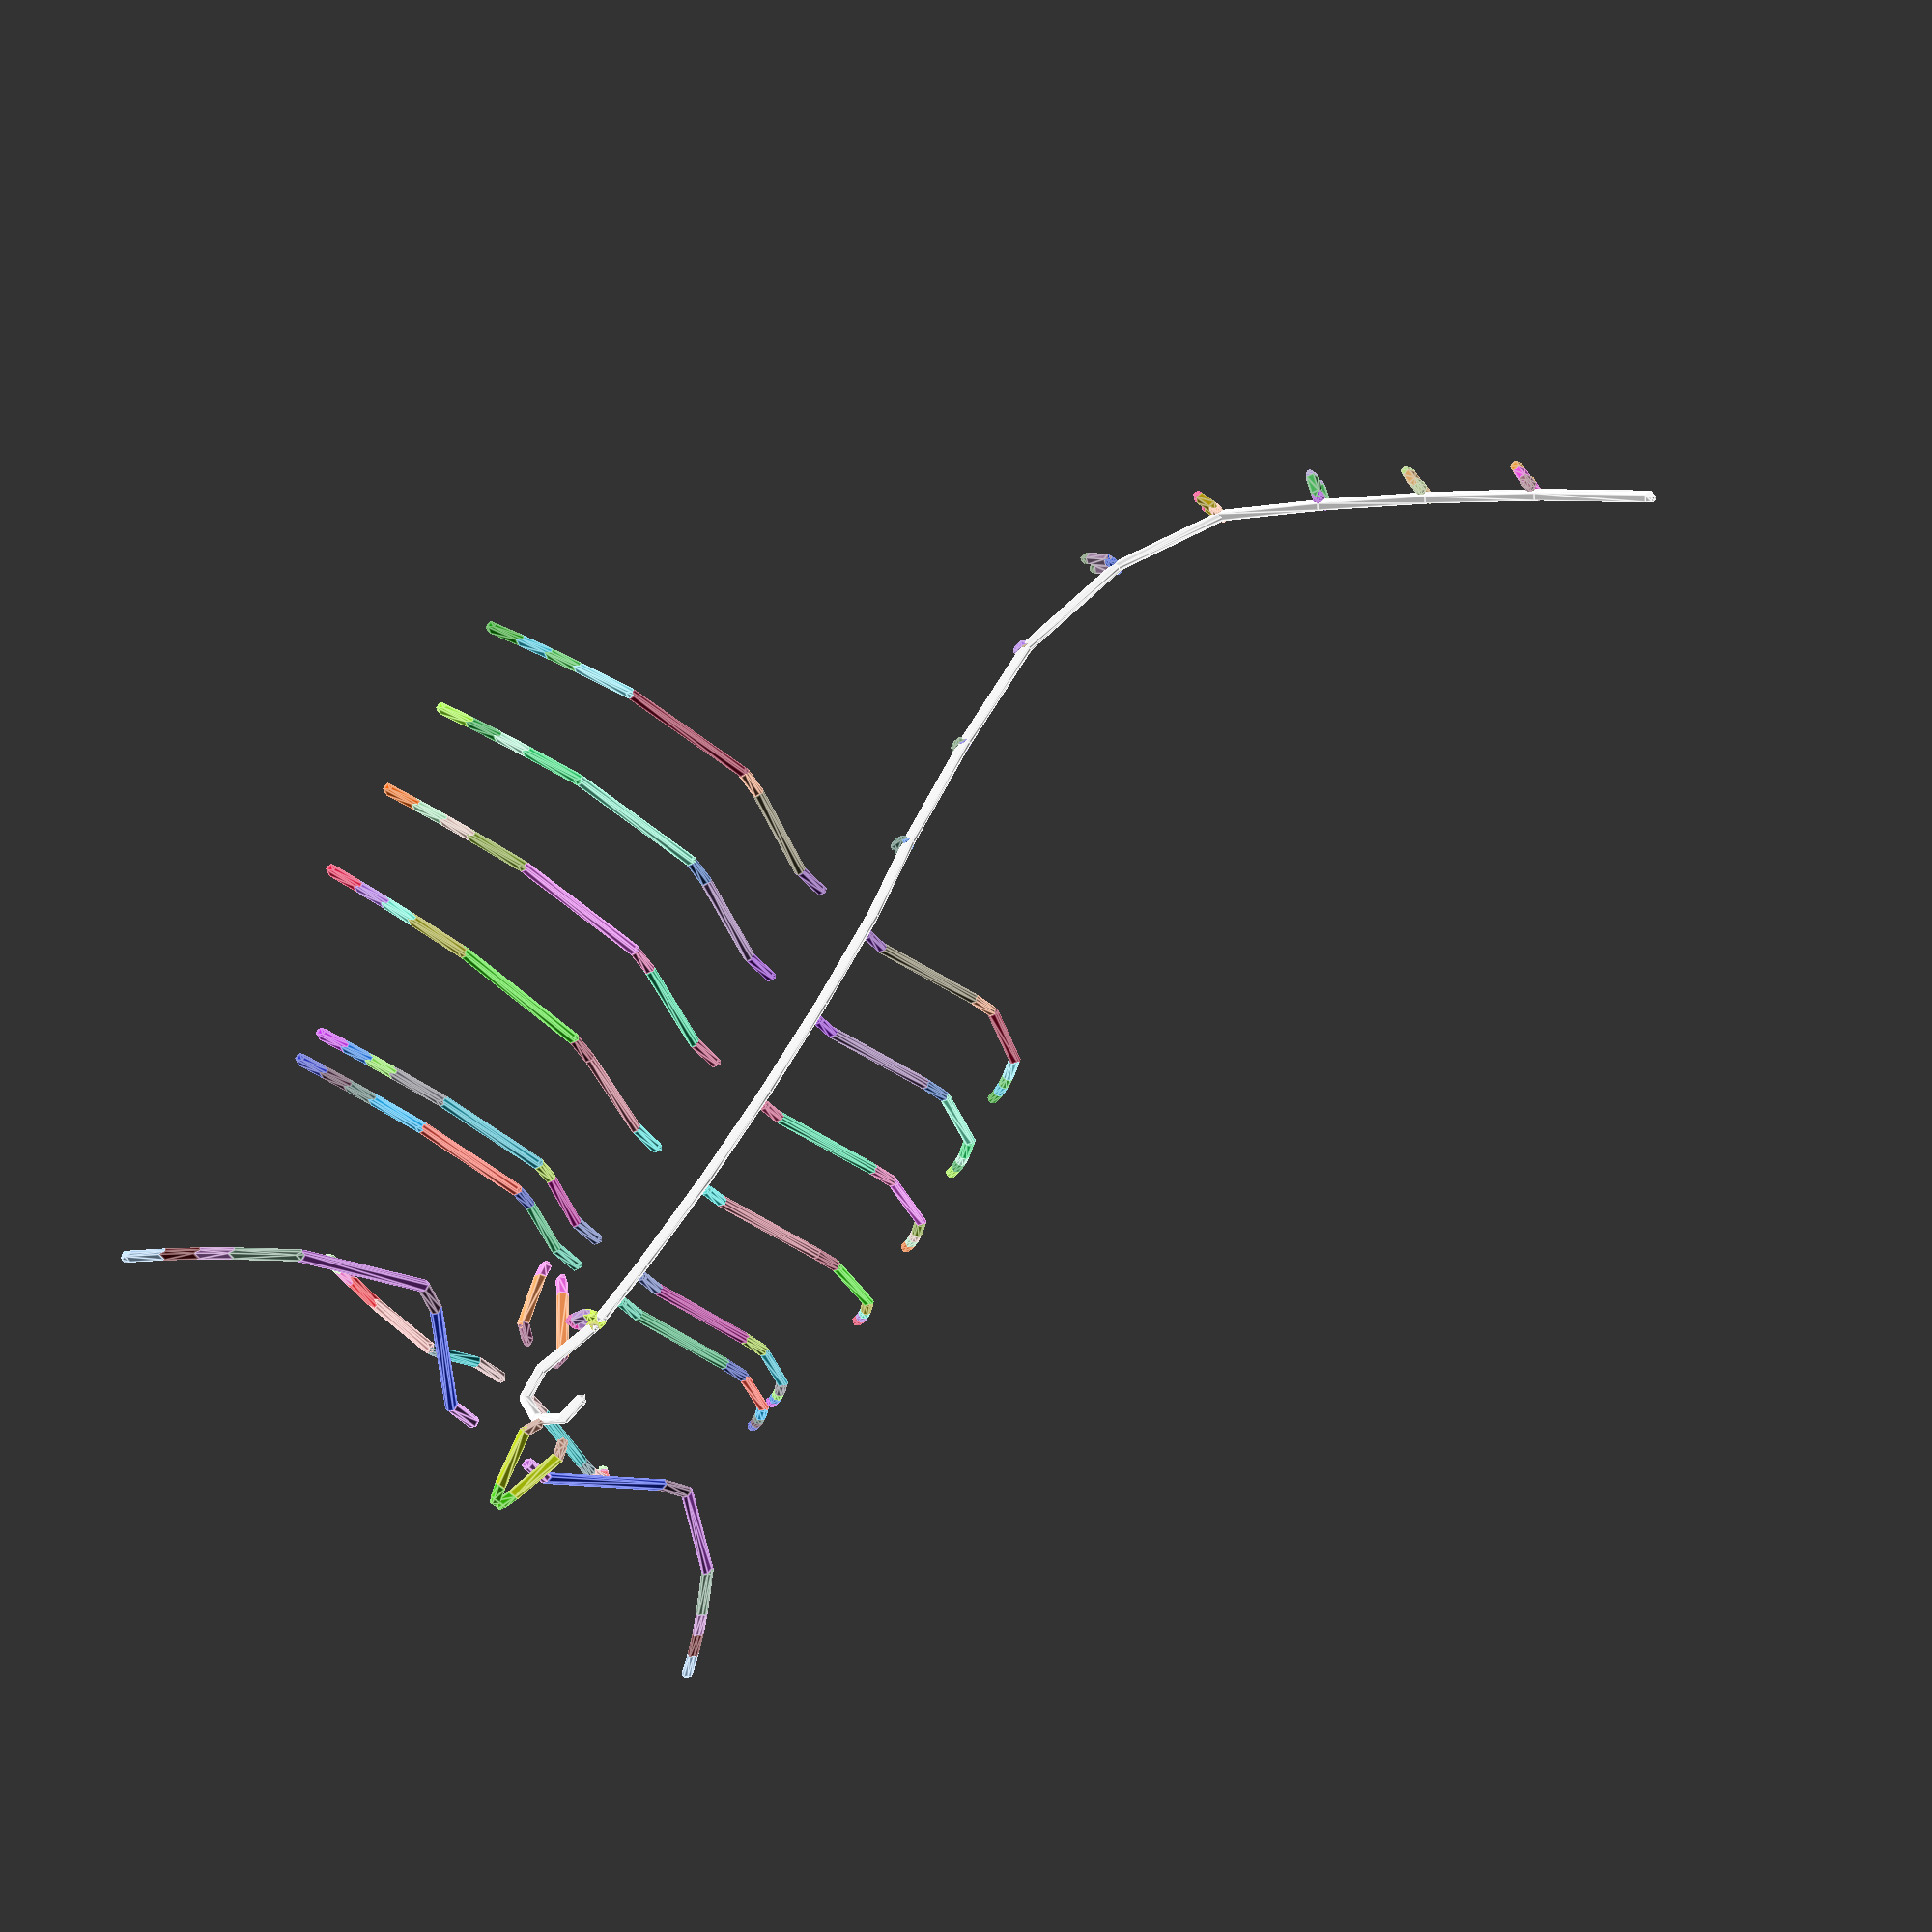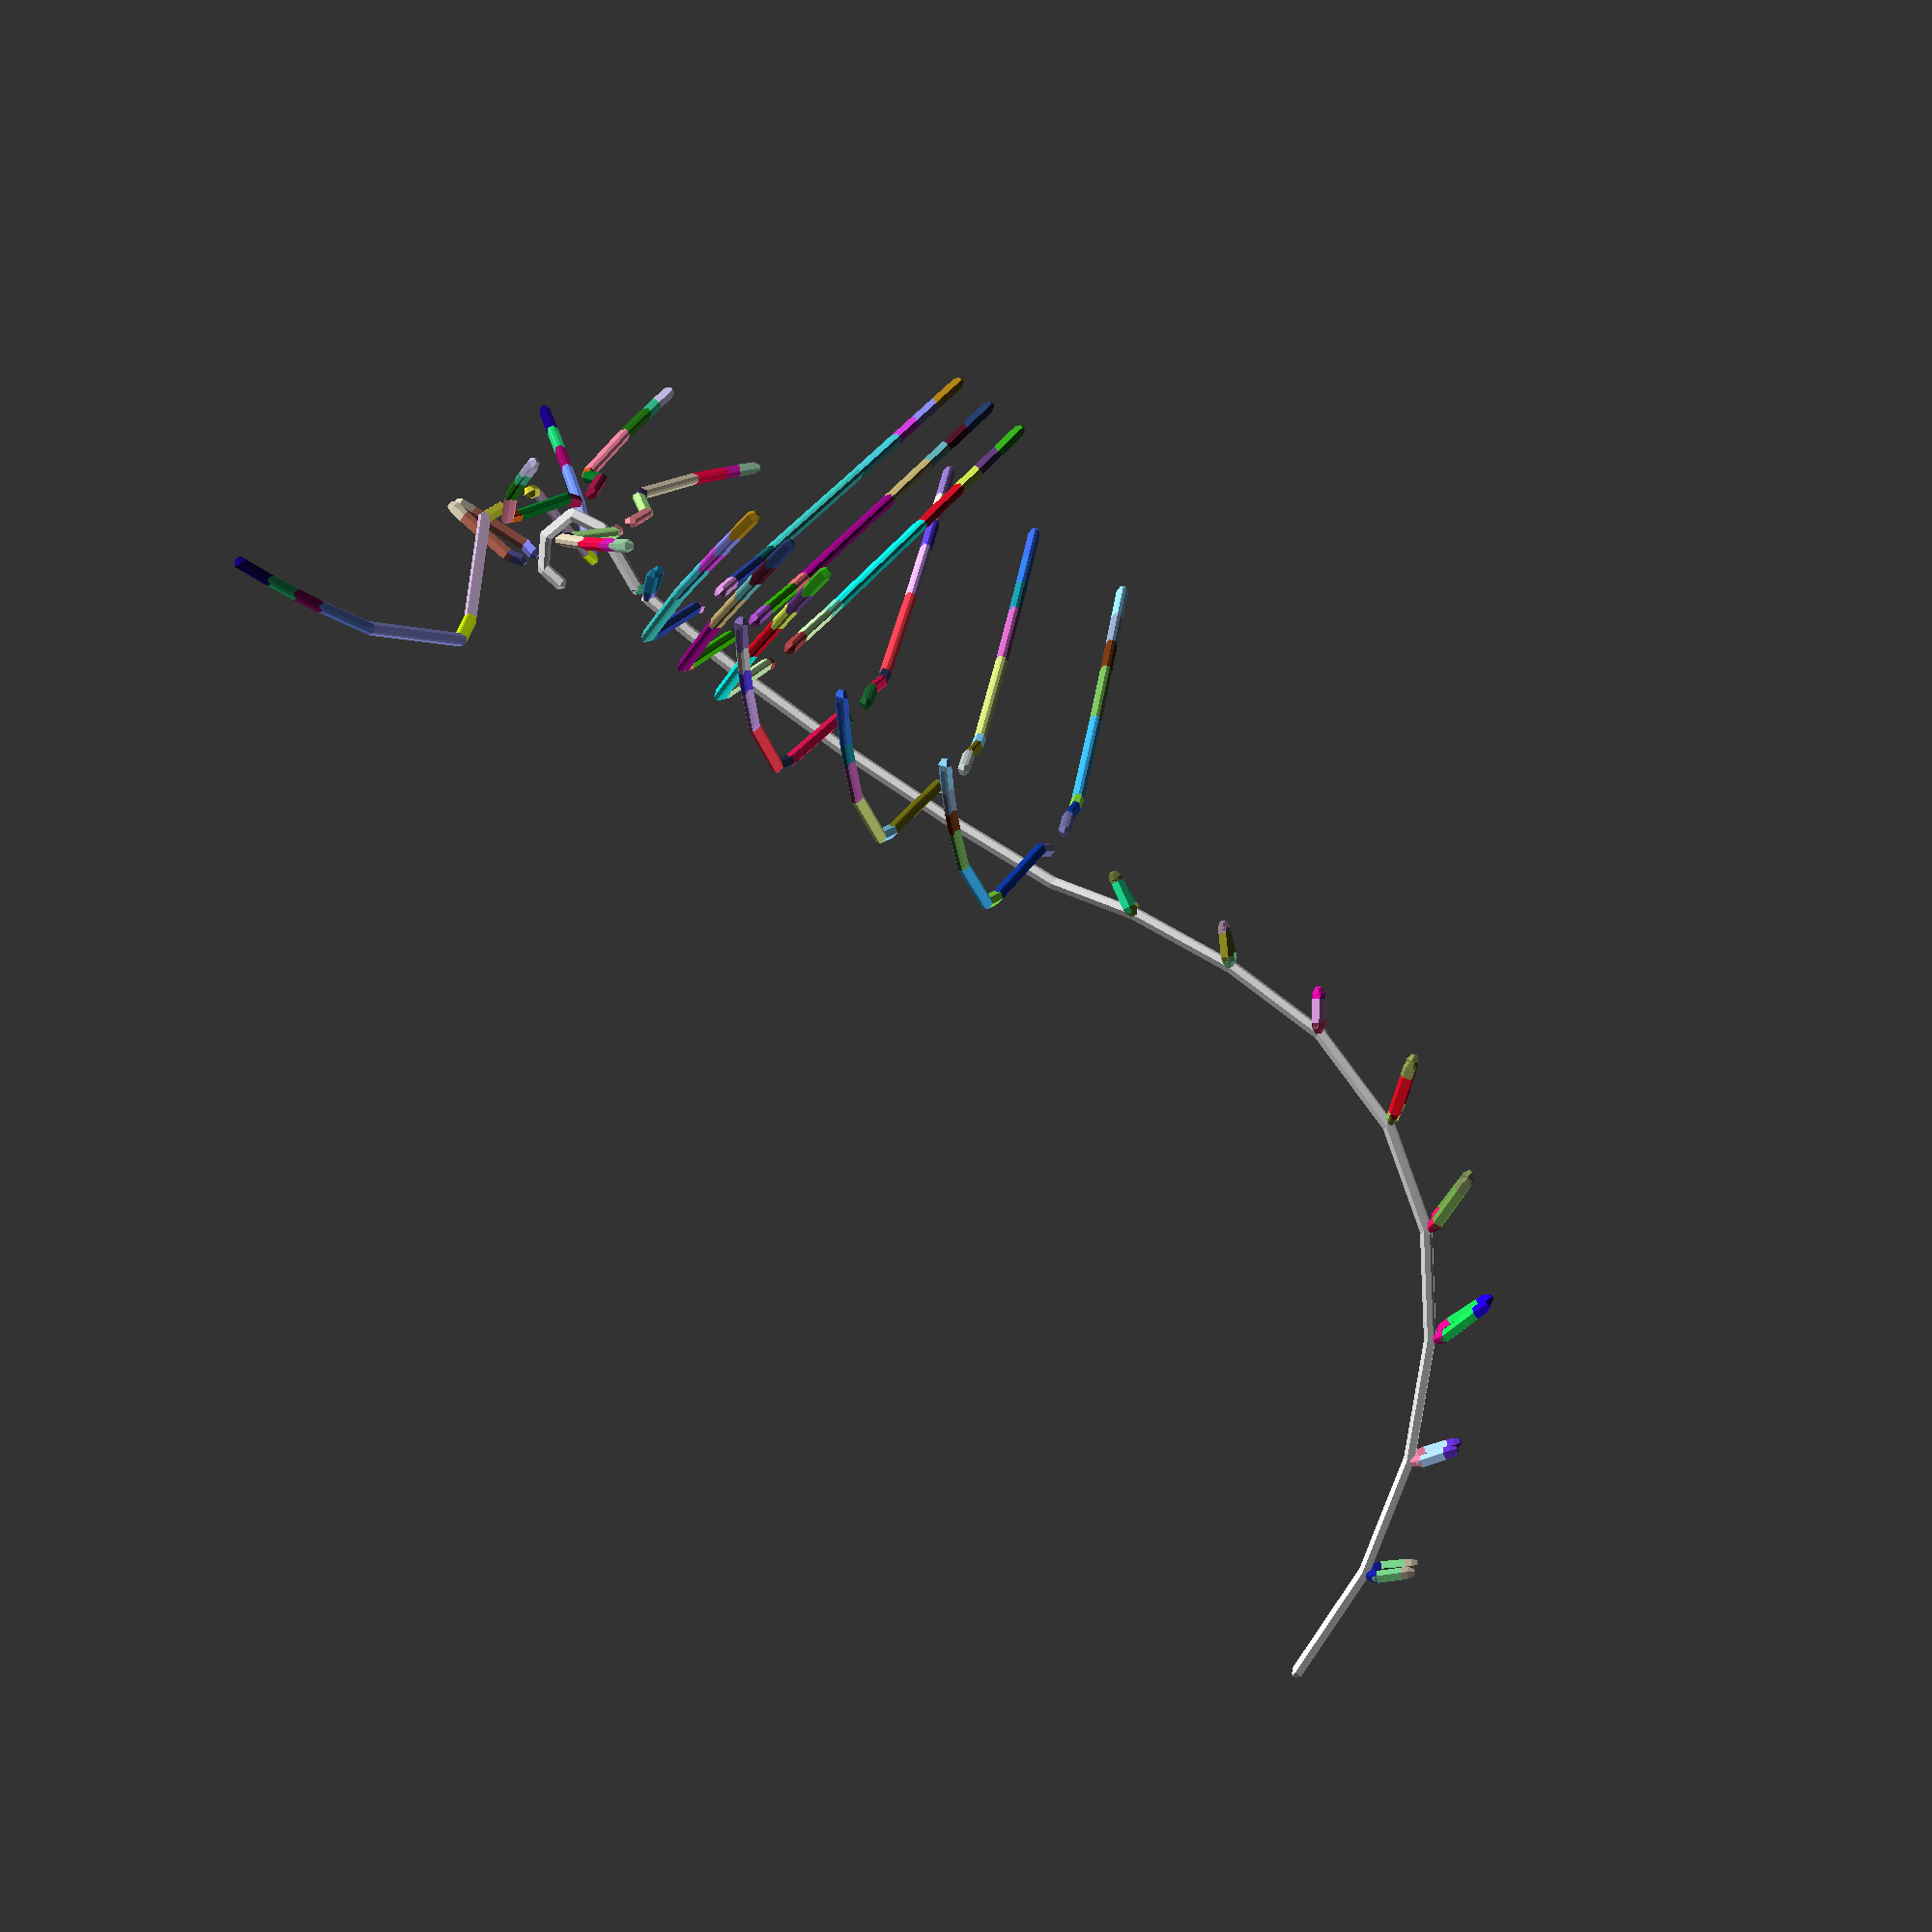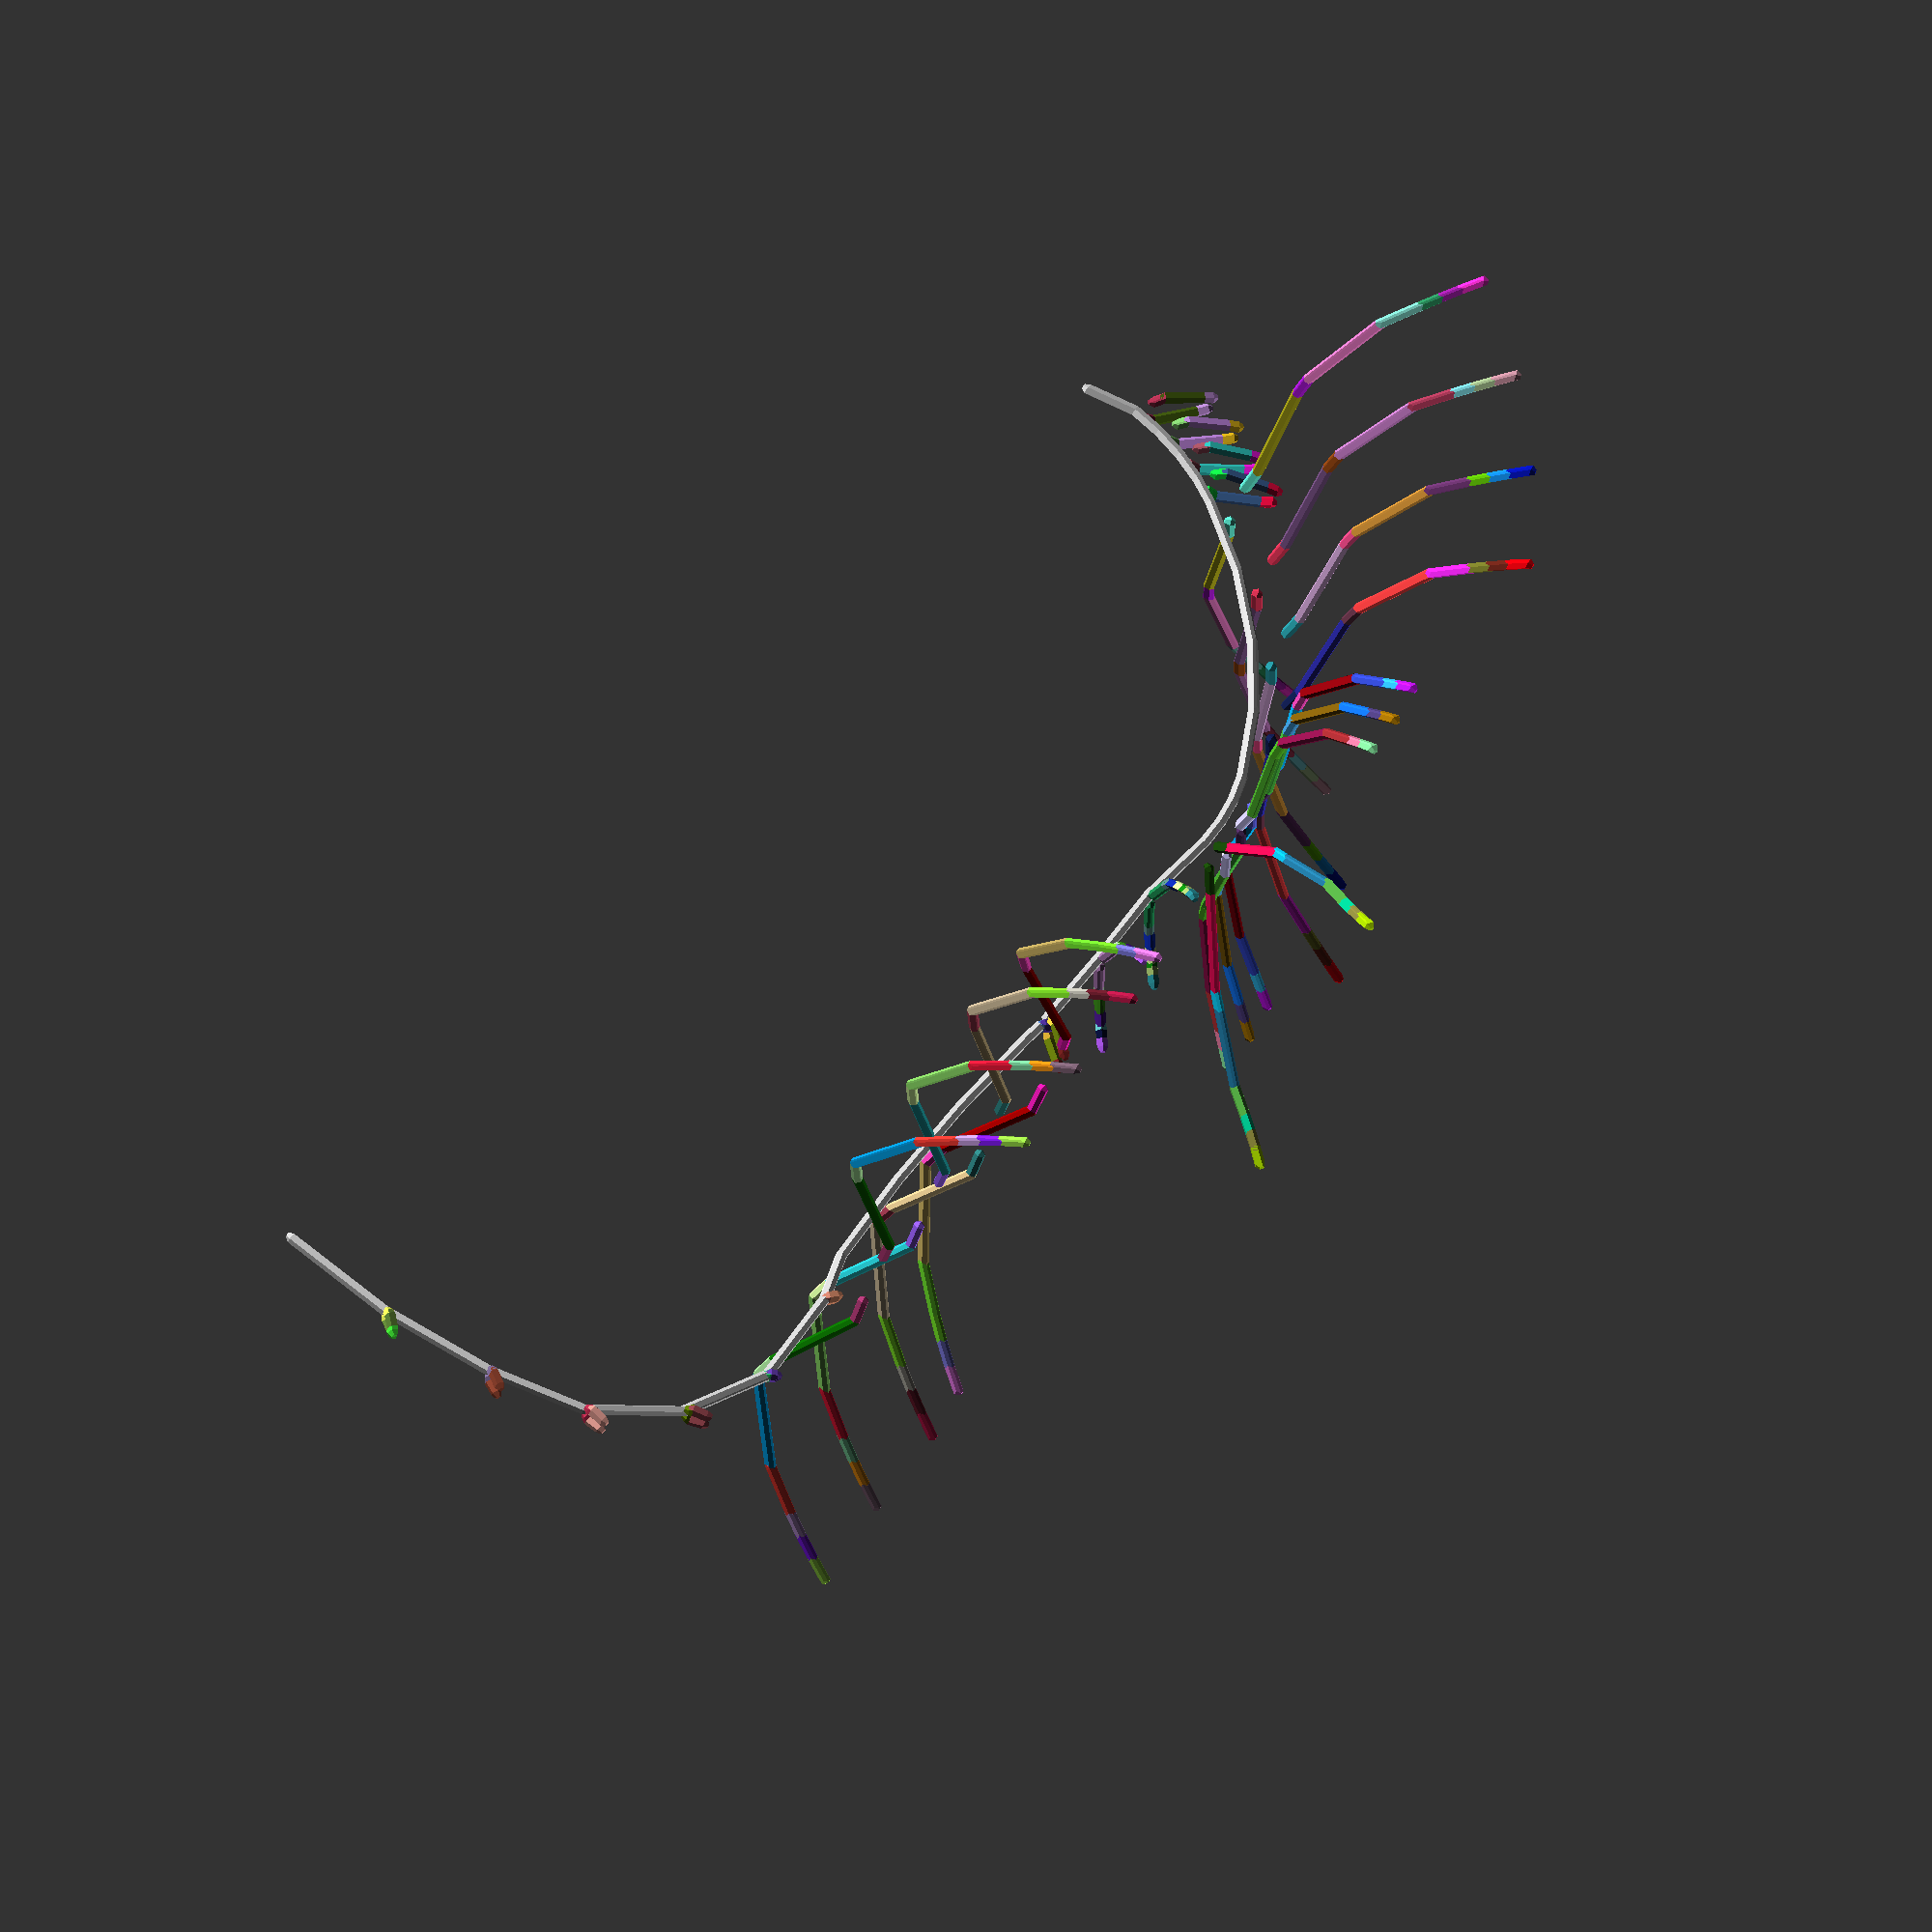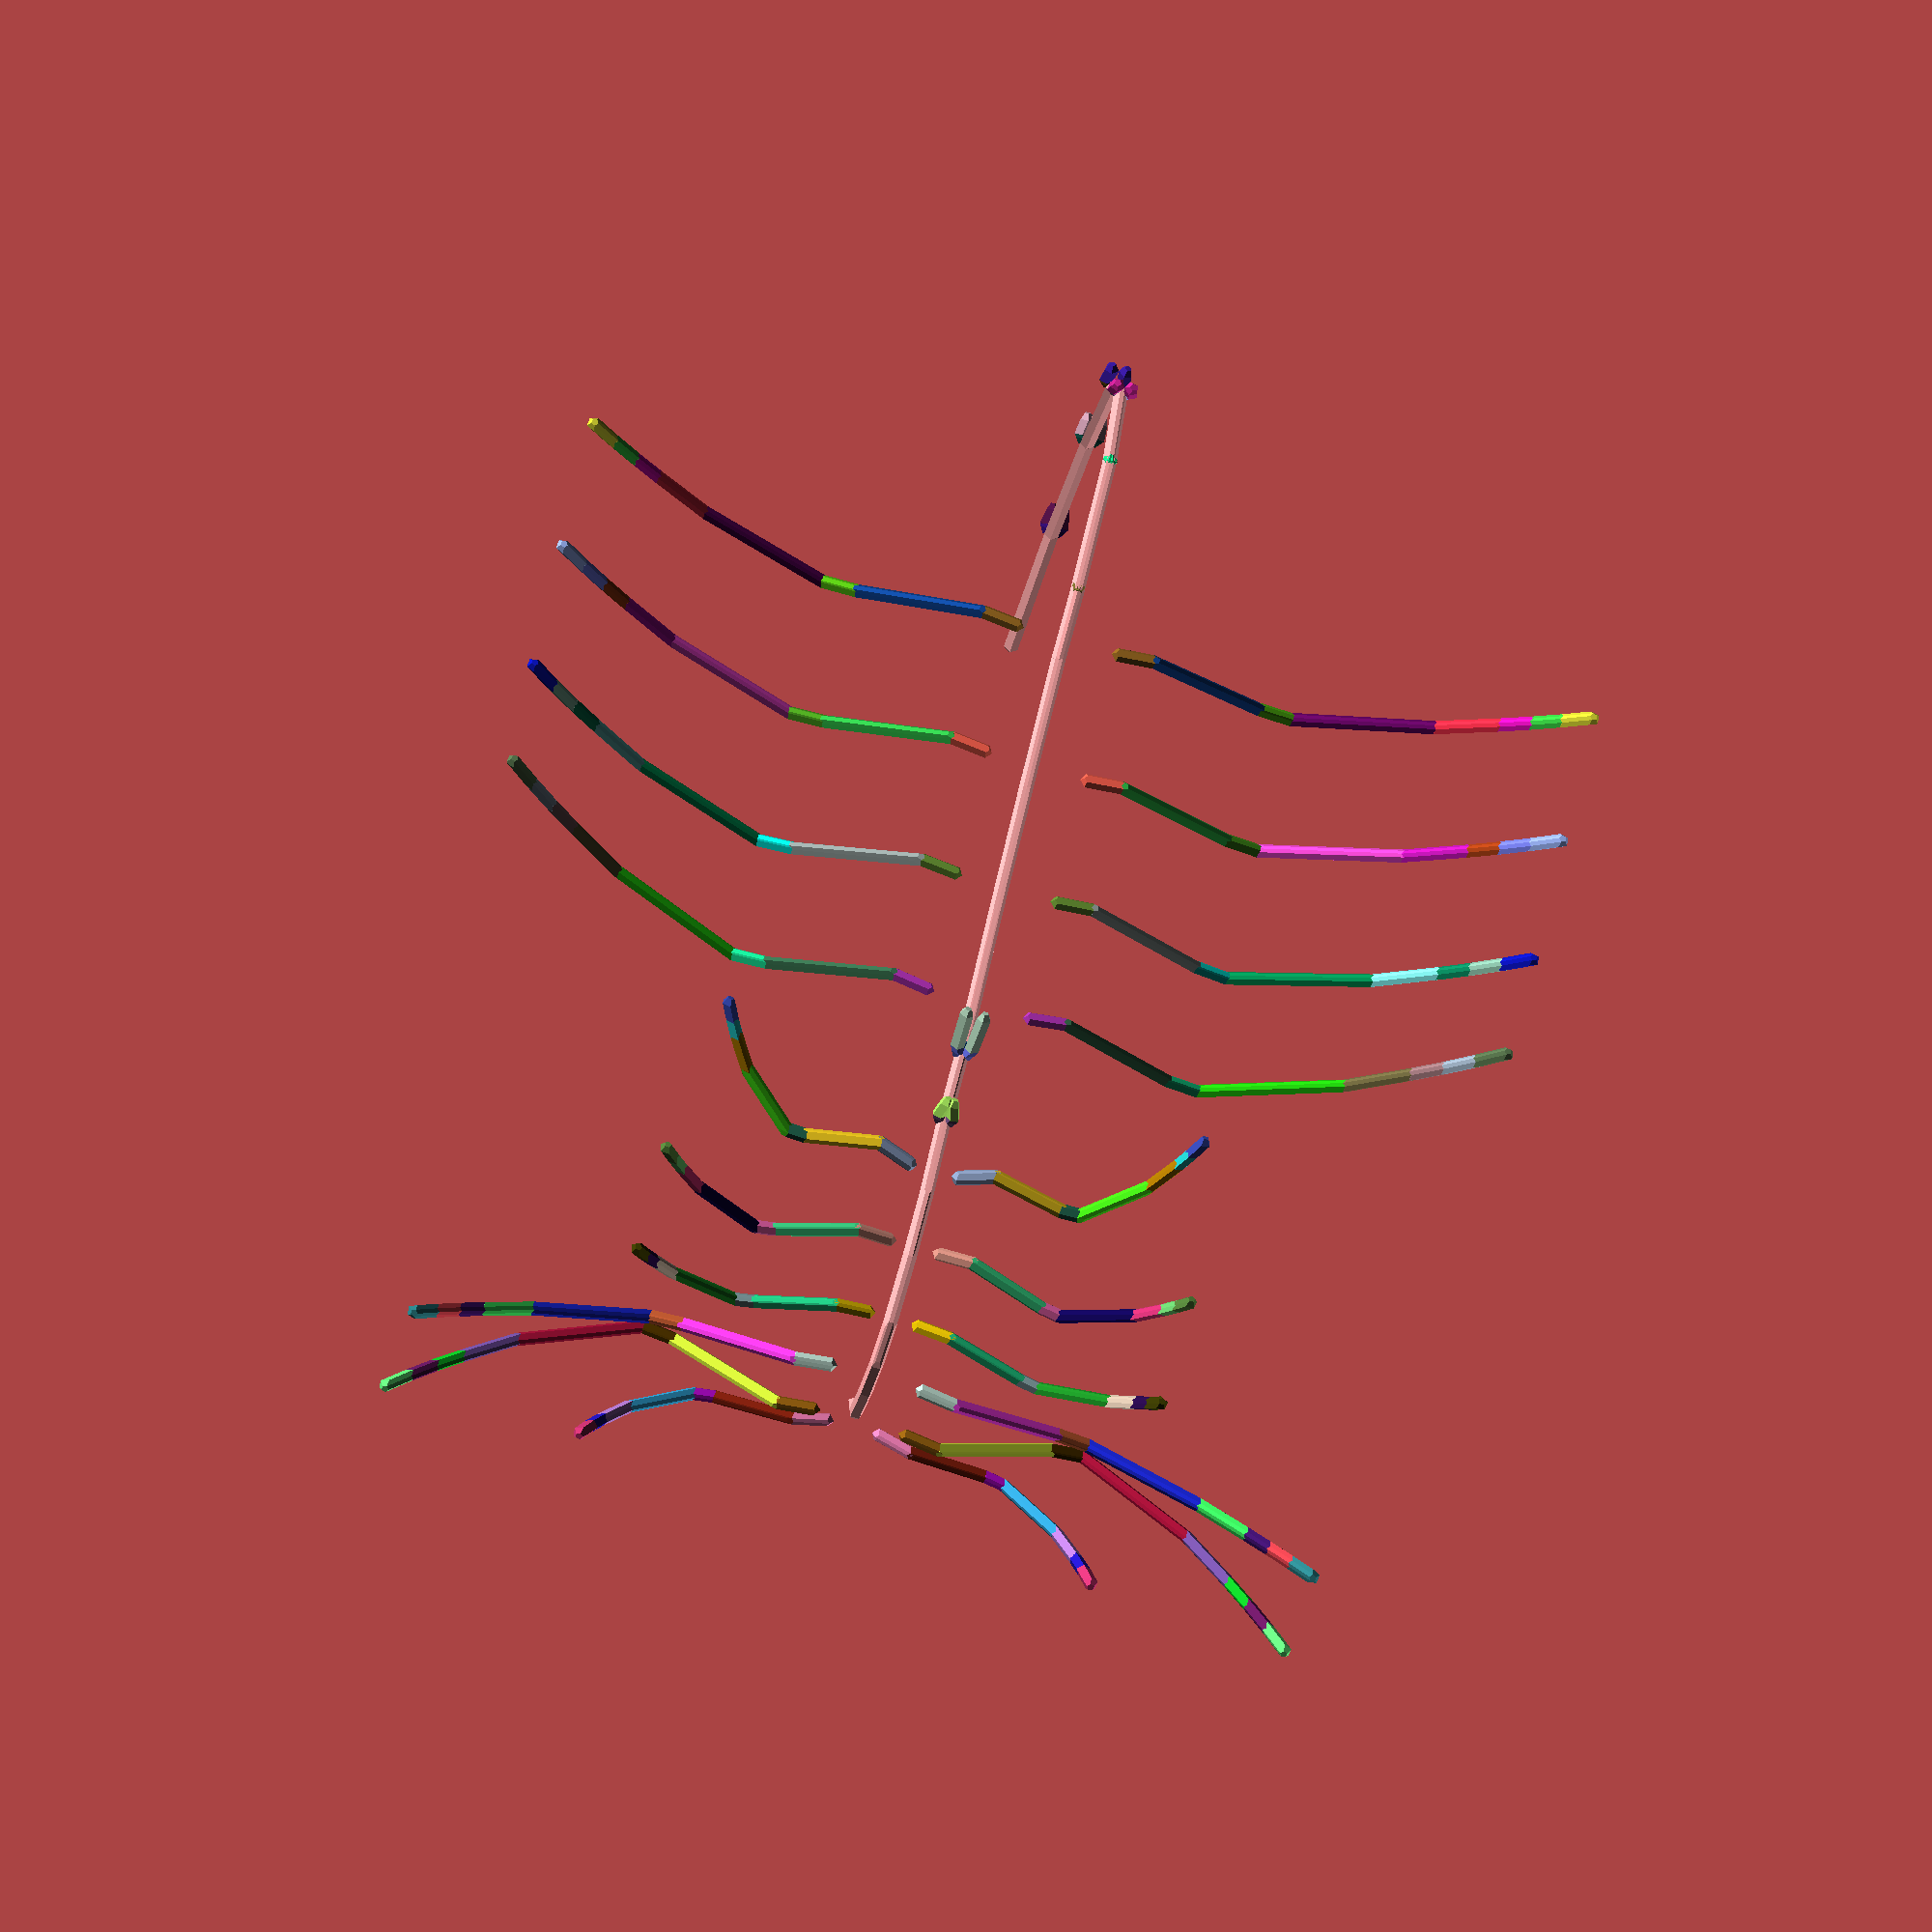
<openscad>
fork = ["fork", "forkdata"];
wing = ["wingdata"];
grove = "grove"; //[0.5,0.5,0.5];
ring = [
  [0, 1, 1],
  [0, -1, 1],
  [0, -1, -1],
  [0, 1, -1]
];
tex = "tex"; //[["extparams"],["distmap -x,-y,-z,x,y,z"]];

DNA = [base(), head(), ThoraxAbdomen()];
MakeBug(DNA);
//////////////////////MakeBug/////////////////////////////////////
module MakeBug(dna) {
    B = dna[0];
    Bm = flipring(B);
    H = populatelegs(populate(unfold(dna[1])));
    T = populatelegs(populate(unfold(dna[2])));
rotate( [0,0,180]) Ltrunk(Bm,H);
Ltrunk(B,T);

  }
  ///////////////////End of MakeBug /////////////////////////////////////////
module Ltrunk (state,T){
for(i=[0:len(T)-2]){
line(T[i][1][2],T[i+1][1][2]);
L=T[i][2];

for(j=[0:max(0,len(L)-2)]){
color(rndc()){
translate(T[i][1][2])rotate([0,90+T[i][1][1][1],0])rotate([L[0][1][1][0],0,L[0][1][1][2]])
{line(L[j][1][2],L[j+1][1][2]);
}

translate(T[i][1][2])mirror([0,1,0])rotate([0,90+T[i][1][1][1],0])rotate([L[0][1][1][0],0,L[0][1][1][2]])
{line(L[j][1][2],L[j+1][1][2]);
}

}
}


//echo(i,T[i][1]);
}}

module line(p1, p2) {
  hull() {
    translate(p1) sphere(1);
    translate(p2) sphere(1);
  }
}




///////////////////////////////// Unroll and Populate Full bodyMap
function flipring(B)= let(v=B[4])[B[0],B[1],B[2],B[3],[ for(i=[0:len(v)-1])[-v[i][0],v[i][1],v[i][2]] ],B[5]]; function
populate(fdna,state=[ [0,0,0], [0,0,0], [0,0,0] ],i=0)=
let(l=len(fdna)-1,nextstate=popadd(state,fdna[i]))(i==l)?poppack(state,fdna[i]):concat(poppack(state,fdna[i]),populate(fdna,nextstate,i+1));
function populatelegs(f)=[
for(i=[0:len(f)-1])f[i][2]!=[]?[f[i][0],f[i][1],populate(f[i][2]),f[i][3]]:[f[i][0],f[i][1],f[i][2],f[i][3]] ]; function
popadd(state,fdna)=(len(fdna)==0)?state:let(x=fdna[1][0][0],newdir=state[1]+fdna[1][1])[fdna[1][0],newdir,state[2]+[sin(newdir[1])*x,0,cos(newdir[1])*x]];
function poppack(state,fdna)= let(nextstate=popadd(state,fdna))[[fdna[0],
[nextstate[0],nextstate[1],nextstate[2],fdna[1][3],fdna[1][4],fdna[1][5]],fdna[2],fdna[3] ]]; function
unfold(fdna)=concat(repete(fdna,0),repete(fdna,1),repete(fdna,2),repete(fdna,3),repete(fdna,4),repete(fdna,5),repete(fdna,6),repete(fdna,7),repete(fdna,8),repete(fdna,9),repete(fdna,10),repete(fdna,11),repete(fdna,12),repete(fdna,13),repete(fdna,14),repete(fdna,15));
function repete(v,i)= let(c=round(v[i][0])) c>0?(let(l=max(0,len(v)-1))let(j=min(i+1,l))[ for(n=[1:c])[v[i][0],[
let(temp=lerp(v[i][1][0],v[j][1][0],n/c))[v[i][1][0][0],temp[1],temp[2]], v[i][1][1]/c,
v[i][1][2],lerp(v[i][1][3],v[j][1][3],n/c),lerp(v[i][1][4],v[j][1][4],n/c),//ring lerp(v[i][1][5],v[j][1][5],n/c),
],unfold(v[i][2]),v[i][3]]]):[];


/////////////////////// Defining Default Body Parts Function s
  function  bna()=[[1,[[10,5,5],[-10,-135,intrnd(70,110)],[100,0,0],grove,ring,tex],fork],[1,[[5,5,4], [0,45,0],[7,8,9],grove,ring,tex],fork],[1,[[20,5,5],[0,35,0],[7,8,9],grove,ring,tex],fork],[1,[[5, 5,4],[0,-15,0],[7,8,9],grove,ring,tex],fork],[1,[[20,5,5],[0,-45,0],[7,8,9],grove,ring,tex],fork], [1,[[10,5,4],[0,-15,0],[7,8,9],grove,ring,tex],fork],[3,[[5,3,3],[0,-7,0],[7,8,9],grove,ring,tex], fork]];

function bna2()=[[1,[[0,1,1],[-45,-135,intrnd(70,110)],[100,0,0],grove,ring,tex],fork],[0,[[5,5, 1],[0,15,0],[7,8,9],grove,ring,tex],fork],[0,[[0,1,1],[0,35,0],[7,8,9],grove,ring,tex],fork],[1,[ [0,5,1],[0,-15,0],[7,8,9],grove,ring,tex],fork],[1,[[0,1,1],[0,-45,0],[7,8,9],grove,ring,tex],fork], [0,[[0,5,1],[0,-15,0],[7,8,9],grove,ring,tex],fork],[0,[[0,1,1],[0,-7,0],[7,8,9],grove,ring,tex], fork]];
function bna3()=[
[rnd(2),[[rnd(3,5),4,1],[rnd(-90,90),-135,intrnd(70,110)],[7,8,9],grove,ring,tex],fork],
[rnd(2),[[rnd(3,5),5, 8],[0,rnd(-30,30),0],[7,8,9],grove,ring,tex],fork],
[rnd(2),[[rnd(3,30),8,18],[0,rnd(-60,-30),0],[7,8,9],grove,ring,tex], fork],
[rnd(2),[[rnd(3,5),18,8],[0,rnd(-30,30),0],[7,8,9],grove,ring,tex],fork],
[rnd(2),[[rnd(3,30),5,8],[0,rnd(30,60),0], [7,8,9],grove,ring,tex],fork],
[rnd(2),[[rnd(3,10),5,2],[0,rnd(-30,30),0],[7,8,9],grove,ring,tex], fork],
[rnd(8),[[rnd(3,4),4,5],[0,rnd(-30,30),0],[7,8,9],grove,ring,tex],fork]]; 

function ThoraxAbdomen()=lerp(rndTA(),[
[1,[[1,4,1],[0,-90,0],[7,8,9],grove,ring,tex],bna2(),fork],
[1,[[2,5, 8],[0,5,0],[7,8,9],grove,ring,tex],bna(),fork,wing],
[3,[[20,8,18],[0,-10,0],[7,8,9],grove,ring,tex], bna(),fork,wing],
[1,[[10,18,8],[0,-15,0],[7,8,9],grove,ring,tex],bna2(),fork],
[1,[[20,5,8],[0,15,0], [7,8,9],grove,ring,tex],lerp(bna2(),bna(),0),fork],
[3,[[17,5,2],[0,90,0],[7,8,9],grove,ring,tex], lerp(bna2(),bna(),0.1),fork],
[2,[[20,4,5],[0,25,0],[7,8,9],grove,ring,tex],lerp(bna2(),bna(),0.1),fork]],rnd(1,rnd(1,rnd()))); 

function rndTA()=[
[rnd(1),[[rnd(1,1),4,1],[0,-90,0],[7,8,9],grove,ring,tex],lerp(bna3(),lerp(bna2(),bna(),rnd()),rnd()),fork],
[rnd(8),[[rnd(3,30),5, 8],[0,rnd(-30,30),0],[7,8,9],grove,ring,tex],lerp(bna3(),lerp(bna2(),bna(),rnd()),rnd()),fork,wing],
[rnd(8),[[rnd(3,30),8,18],[0,rnd(-30,30),0],[7,8,9],grove,ring,tex], lerp(bna3(),lerp(bna2(),bna(),rnd()),rnd()),fork,wing],
[rnd(8),[[rnd(3,30),18,8],[0,rnd(-30,30),0],[7,8,9],grove,ring,tex],lerp(bna3(),lerp(bna2(),bna(),rnd()),rnd()),fork],
[rnd(8),[[rnd(3,30),5,8],[0,rnd(-30,30),0], [7,8,9],grove,ring,tex],lerp(bna3(),lerp(bna2(),bna(),rnd()),rnd()),fork],
[rnd(8),[[rnd(3,30),5,2],[0,rnd(-200,60),0],[7,8,9],grove,ring,tex], lerp(bna3(),lerp(bna2(),bna(),rnd()),rnd()),fork],
[rnd(8),[[rnd(3,30),4,5],[0,rnd(-60,60),0],[7,8,9],grove,ring,tex],lerp(bna3(),lerp(bna2(),bna(),rnd()),rnd()),fork]]; 

function head()=lerp(rndTA(),[
[1,[[1,4,1],[0,-90,0],[7,8,9],grove,ring,tex],bna2(),fork],
[0,[[10,5,8],[0,25,0],[7, 8,9],grove,ring,tex],bna2(),fork],
[1,[[10,8,18],[0,-20,0],[7,8,9],grove,ring,tex],lerp(bna(),bna2(),0.5),,fork],
[1,[[5, 18,8],[0,35,0],[7,8,9],grove,ring,tex],lerp(bna(),bna2(),0.5),,fork],
[1,[[5,5,8],[0,65,0],[7,8,9],grove,ring,tex], lerp(bna(),bna2(),0),fork],
[1,[[5,5,2],[0,48,0],[7,8,9],grove,ring,tex],lerp(bna(),bna2(),0.55),fork], 
[1,[[3,4,5],[0,55,0],[7,8,9],grove,ring,tex],lerp(bna(),bna2(),0.55),fork]],rnd(1,rnd(1,rnd()))); 
function base()=[[10,4,1], [0,-90,0],[7,8,9],grove,ring,tex];


/////////////////////////////////////Common

function  intrnd(a = 0, b = 1) = round((rands(min(a, b), max(a, b), 1)[0]));
function  rndc() = [rands(0, 1, 1)[0], rands(0, 1, 1)[0], rands(0, 1, 1)[0]];
function lerp(start, end, bias) = (end * bias + start * (1 - bias));
function len3(v) = len(v) == 2 ? sqrt(pow(v[0], 2) + pow(v[1], 2)) : sqrt(pow(v[0], 2) + pow(v[1], 2) + pow(v[2], 2));
function rnd(a = 0, b = 1) = (rands(min(a, b), max(a, b), 1)[0]);
</openscad>
<views>
elev=335.5 azim=138.6 roll=325.8 proj=p view=edges
elev=64.3 azim=343.6 roll=142.0 proj=p view=solid
elev=284.5 azim=155.5 roll=127.3 proj=o view=wireframe
elev=211.5 azim=258.4 roll=12.5 proj=o view=solid
</views>
